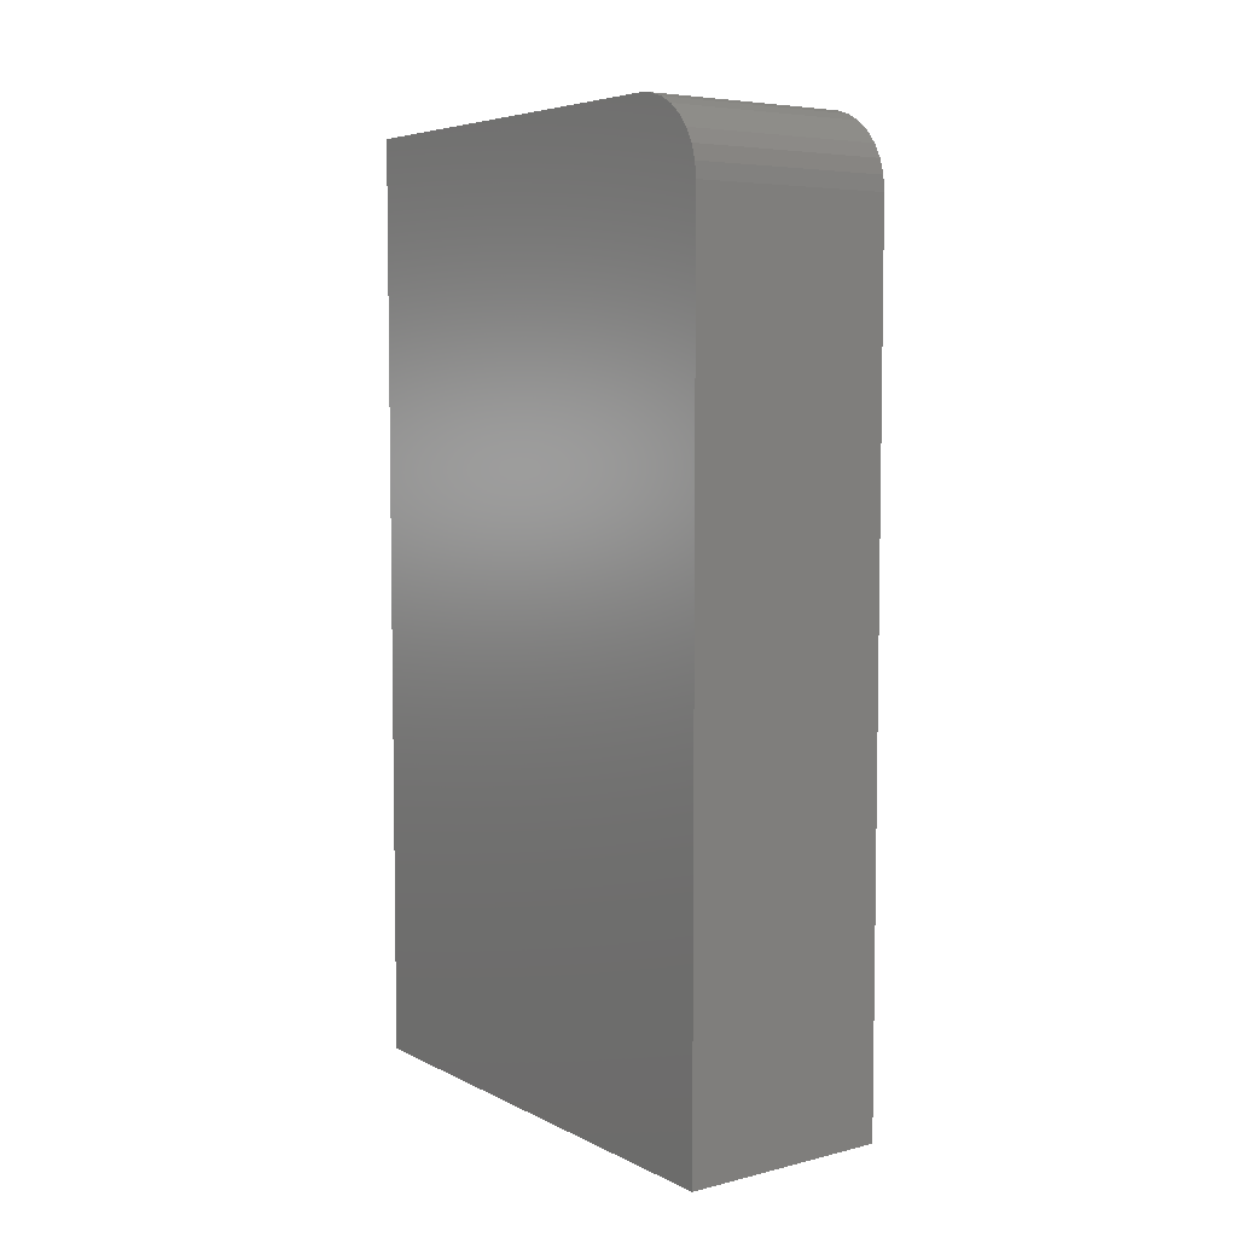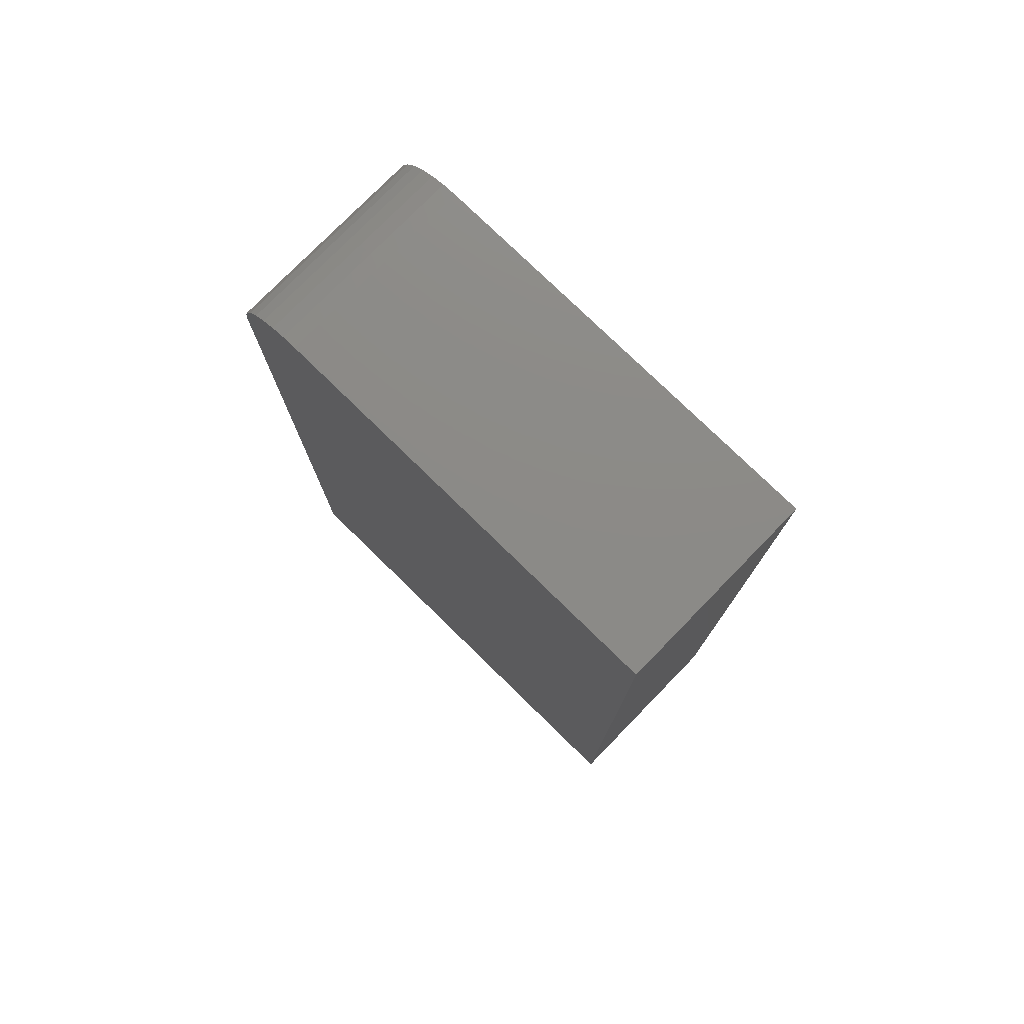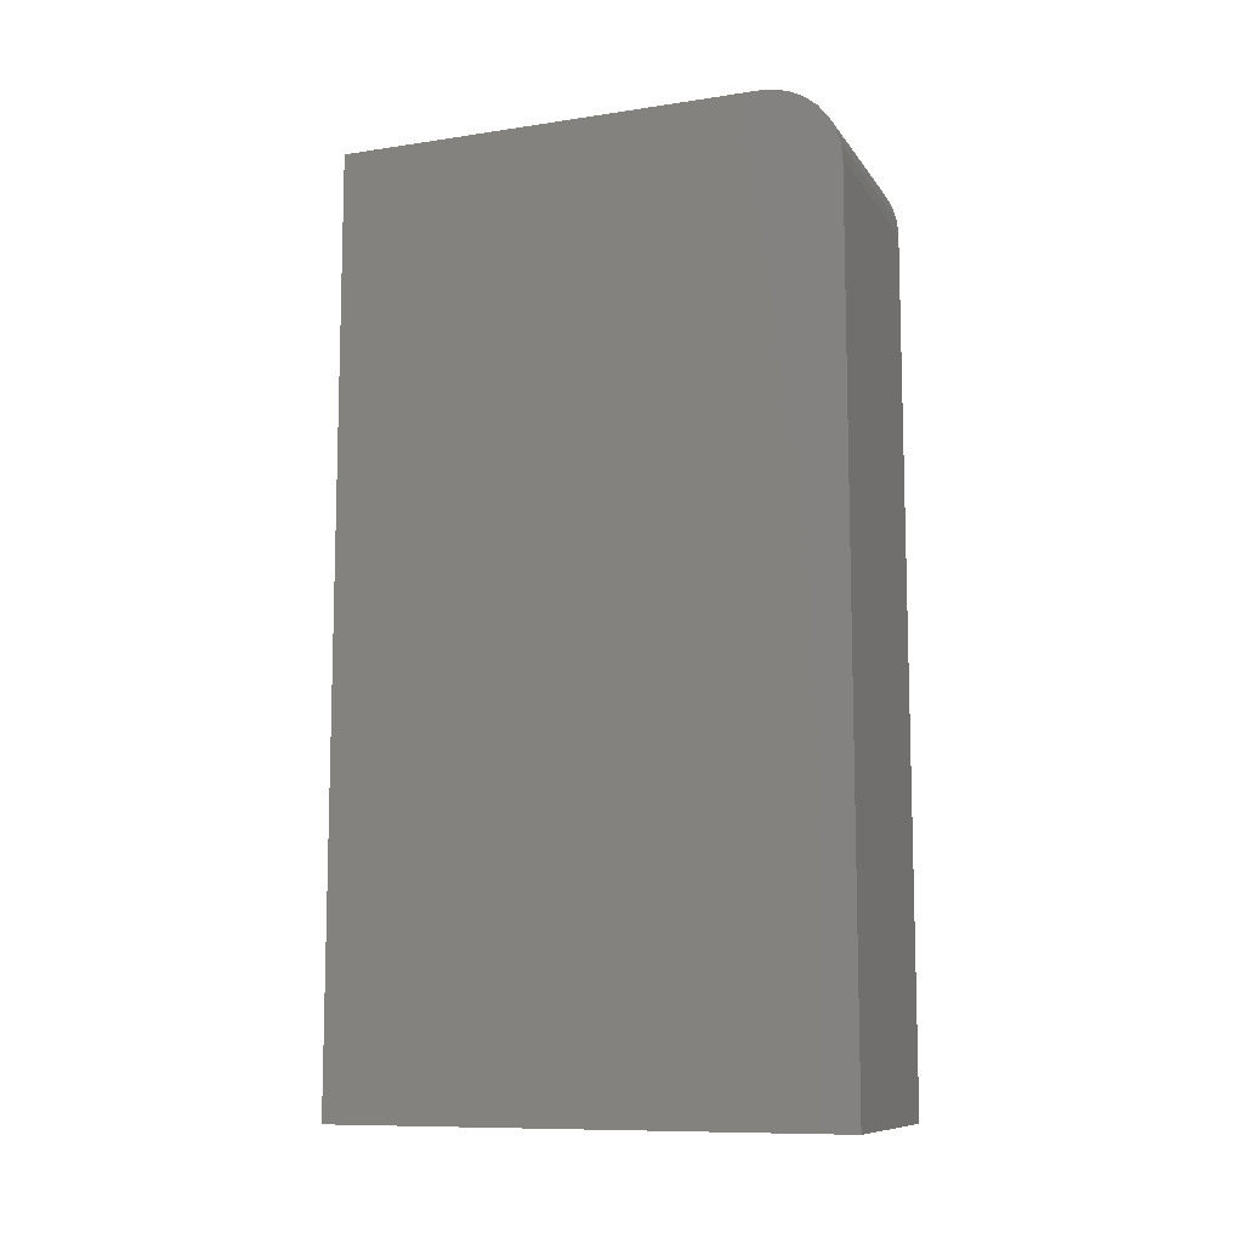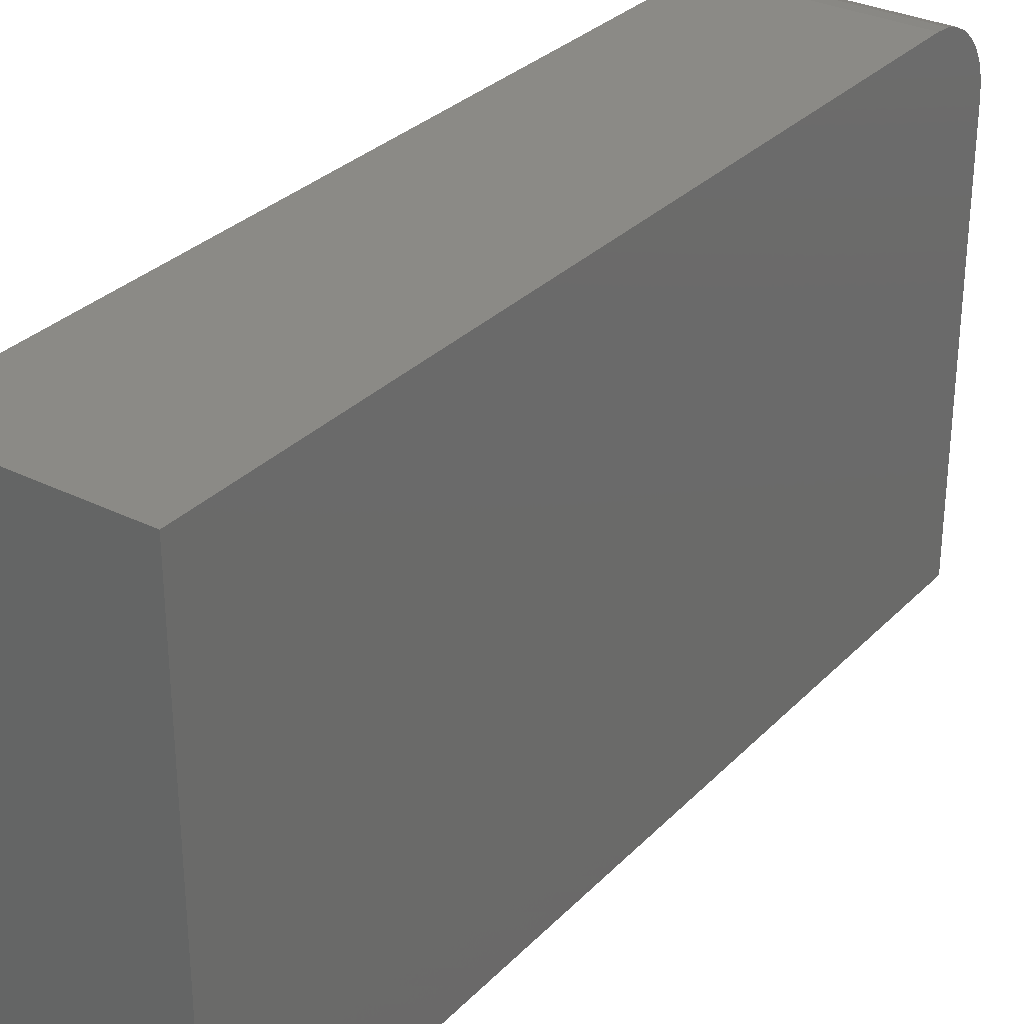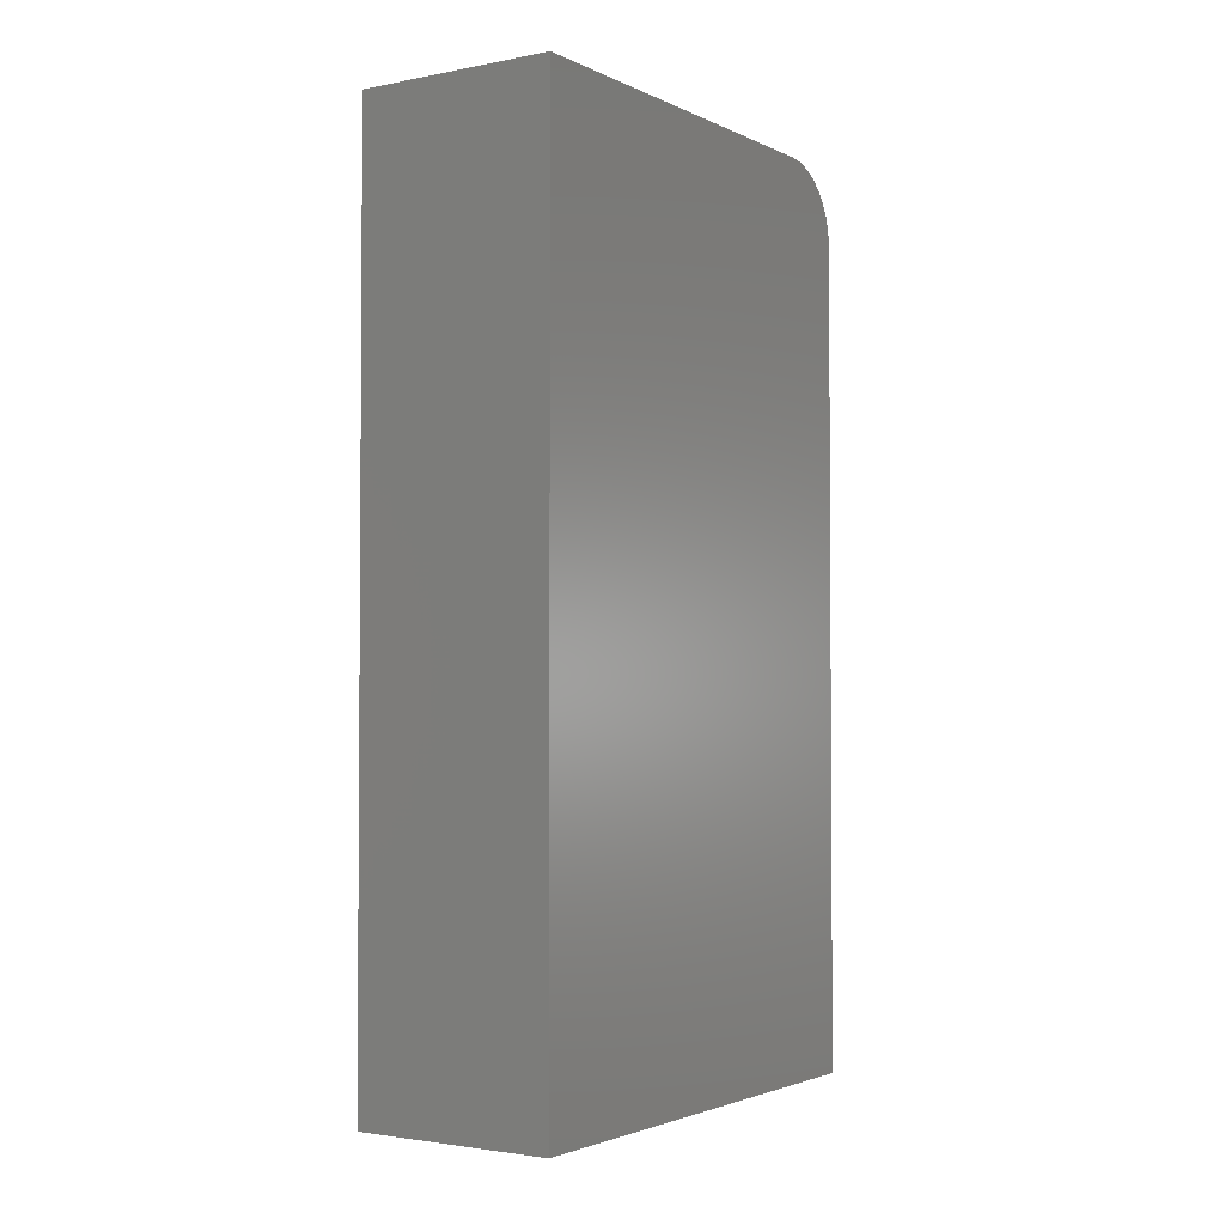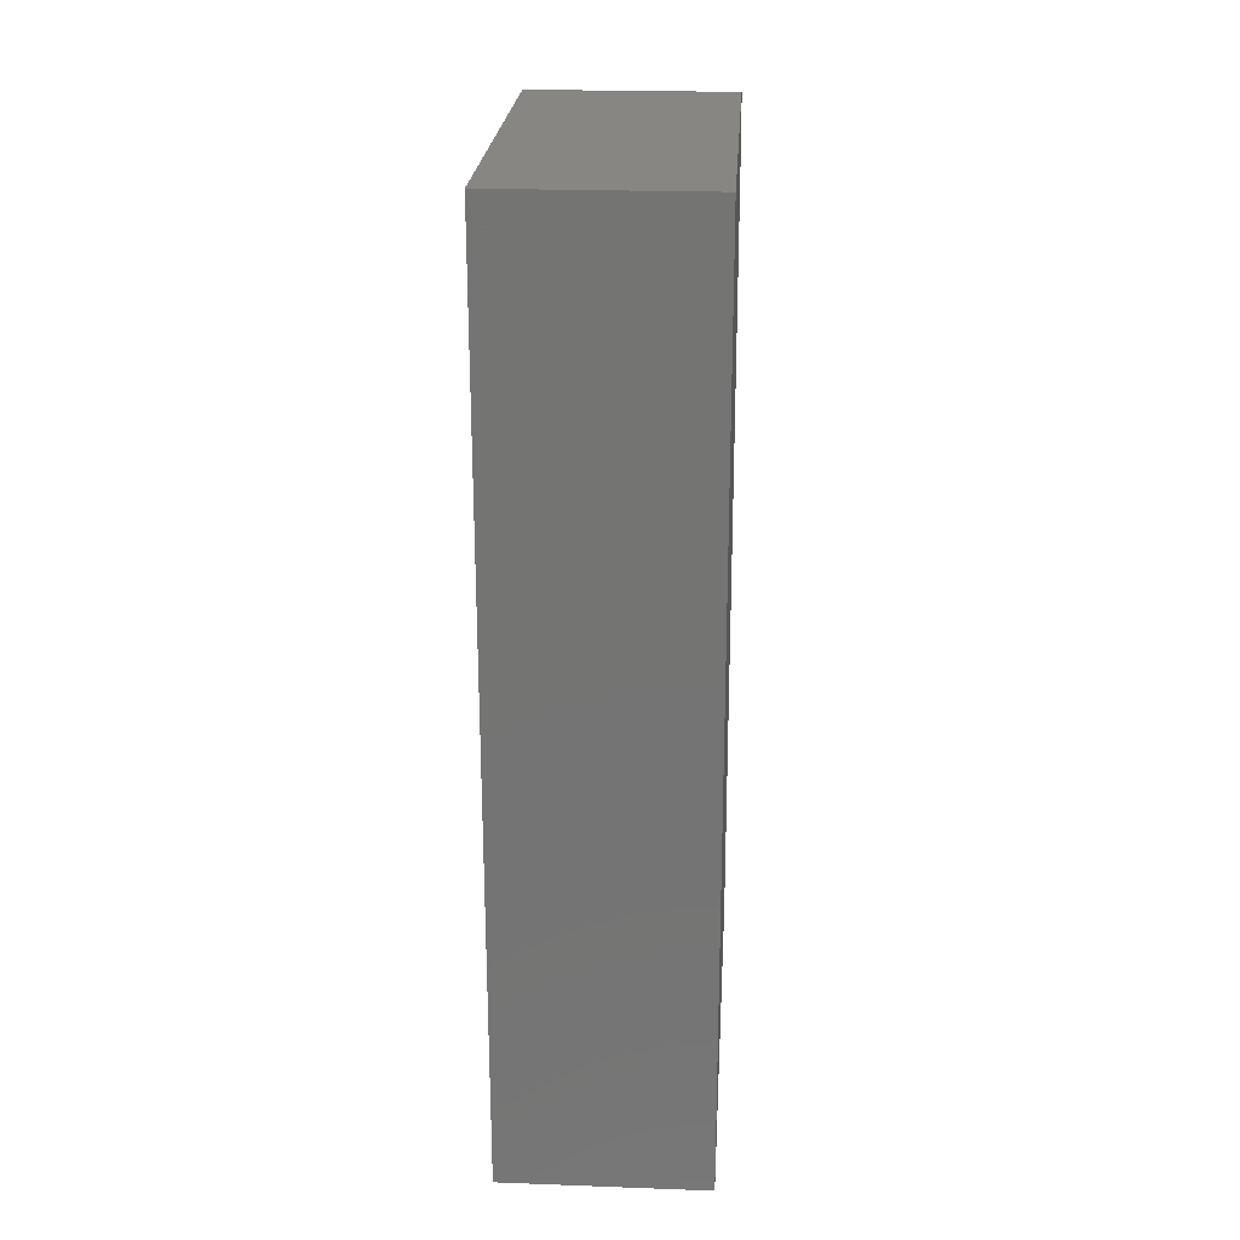
<metadata>
{"format":"stl","ext":"stl","renderer":"f3d","projection":"perspective","resolution":1024,"background":"white","views":[{"elev":6.0,"azim":144.3,"up":"+Z"},{"elev":77.3,"azim":-45.7,"up":"+Z"},{"elev":-10.2,"azim":110.9,"up":"+Z"},{"elev":30.9,"azim":-144.6,"up":"+Y"},{"elev":-2.5,"azim":33.5,"up":"+Z"},{"elev":23.4,"azim":3.5,"up":"+Z"}]}
</metadata>
<code>
# stl→obj: 24 verts, 44 faces
v -0.3438 0.08594 0.75
v -0.177 0.08594 0.75
v -0.3438 0.4297 0.75
v -0.177 0.4297 0.75
v -0.3438 0.4419 0.7488
v -0.3438 0.4536 0.7452
v -0.3438 0.4644 0.7395
v -0.3438 0.4739 0.7317
v -0.3438 0.4817 0.7222
v -0.3438 0.4874 0.7114
v -0.3438 0.491 0.6997
v -0.3438 0.4922 0.6875
v -0.3438 0.4922 0
v -0.3438 0.08594 0
v -0.177 0.4922 0
v -0.177 0.4922 0.6875
v -0.177 0.08594 0
v -0.177 0.491 0.6997
v -0.177 0.4874 0.7114
v -0.177 0.4817 0.7222
v -0.177 0.4739 0.7317
v -0.177 0.4644 0.7395
v -0.177 0.4536 0.7452
v -0.177 0.4419 0.7488
f 1 2 3
f 3 2 4
f 1 3 5
f 1 5 6
f 1 6 7
f 1 7 8
f 1 8 9
f 1 9 10
f 1 10 11
f 1 11 12
f 1 12 13
f 1 13 14
f 15 13 16
f 16 13 12
f 2 17 15
f 2 15 16
f 2 16 18
f 2 18 19
f 2 19 20
f 2 20 21
f 2 21 22
f 2 22 23
f 2 23 24
f 2 24 4
f 16 12 18
f 18 12 11
f 18 11 19
f 19 11 10
f 19 10 20
f 20 10 9
f 20 9 21
f 21 9 8
f 21 8 22
f 22 8 7
f 22 7 23
f 23 7 6
f 23 6 24
f 24 6 5
f 24 5 4
f 4 5 3
f 14 13 17
f 17 13 15
f 14 17 1
f 1 17 2

</code>
